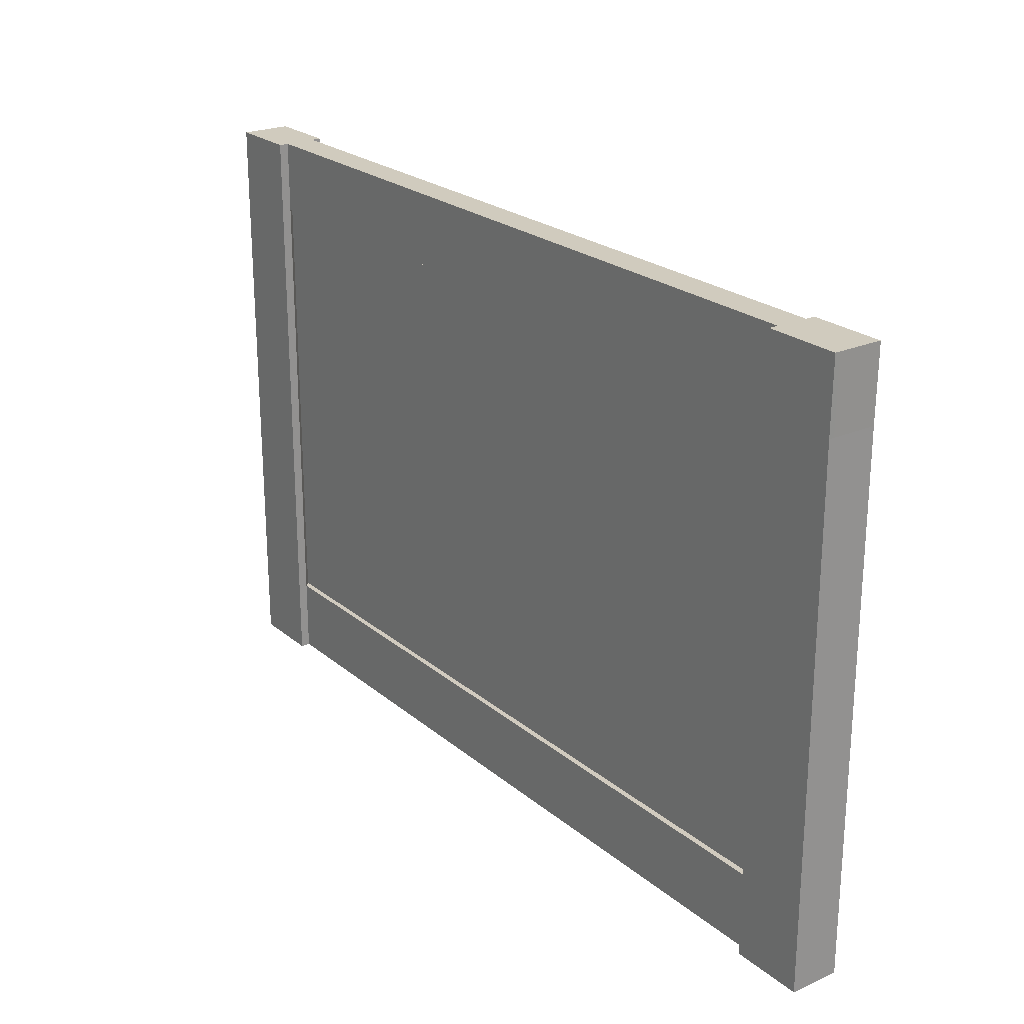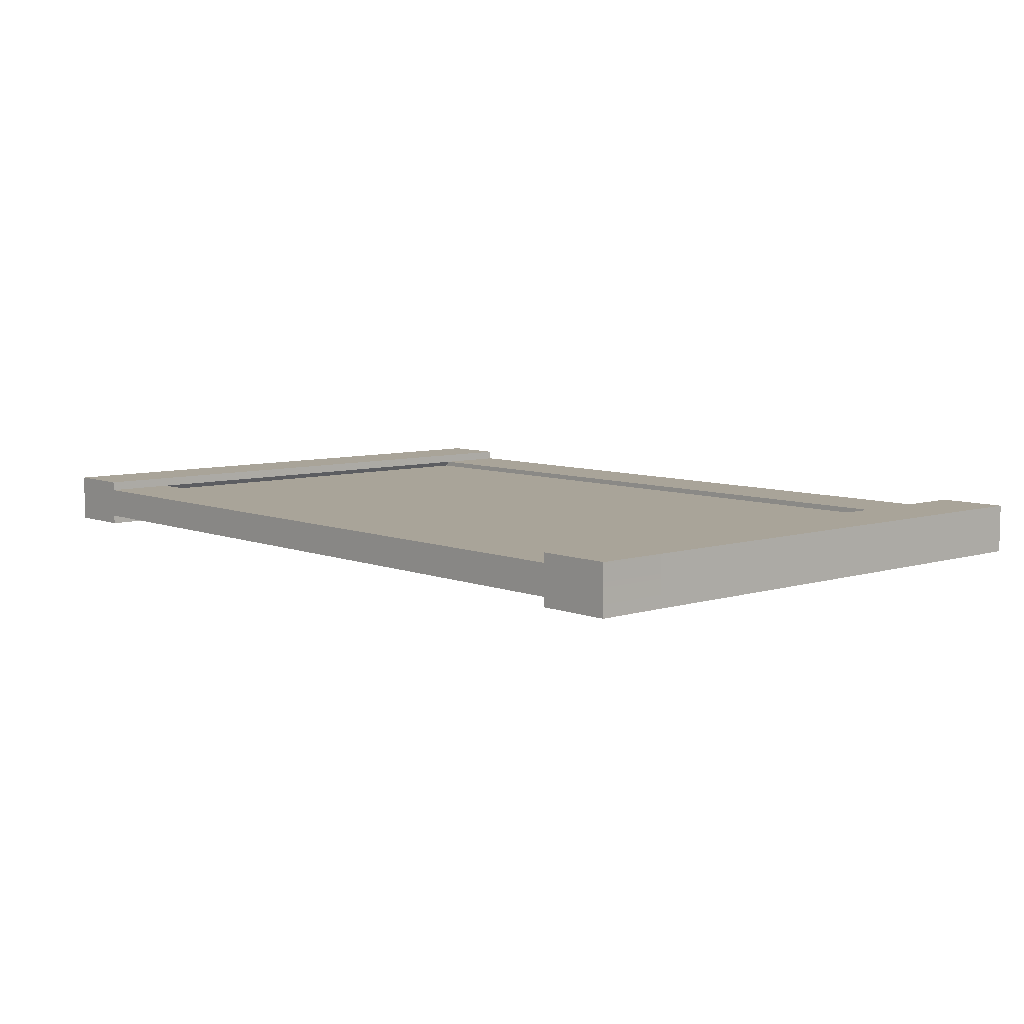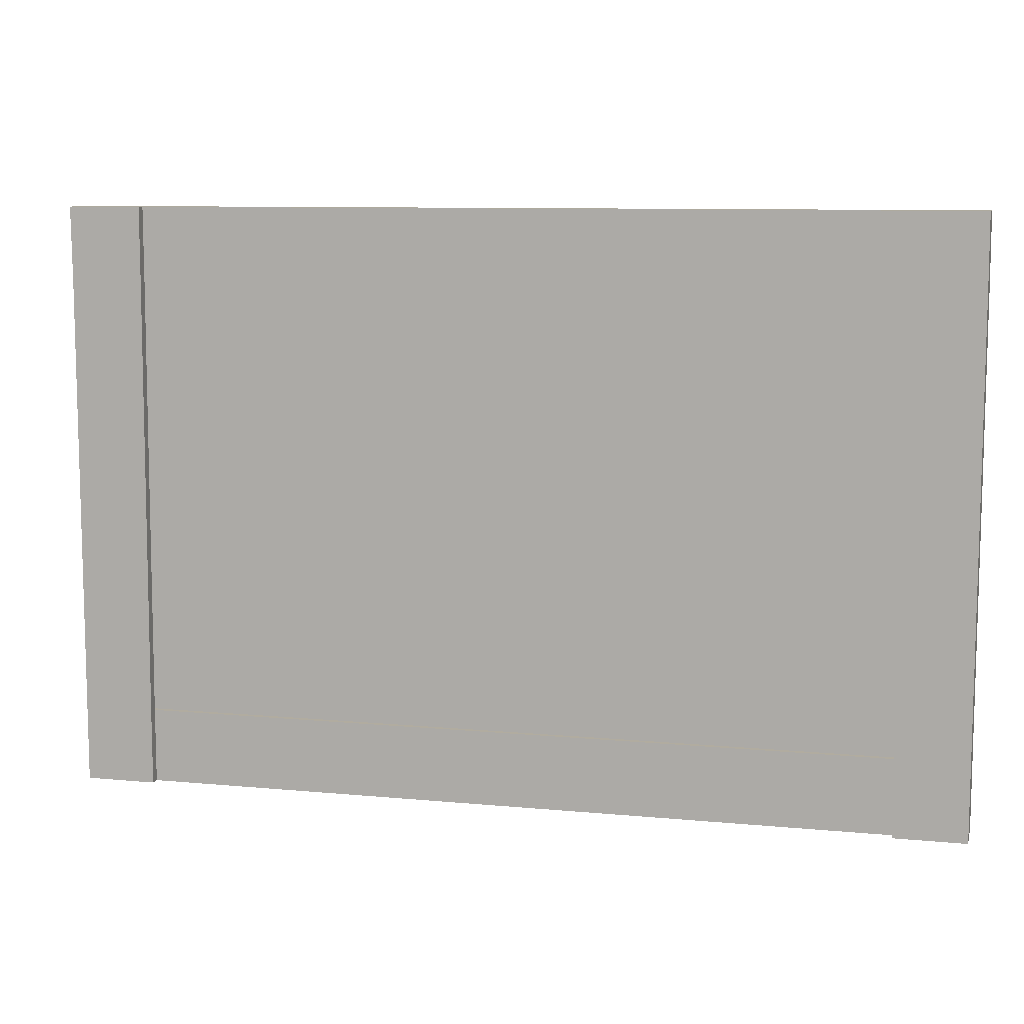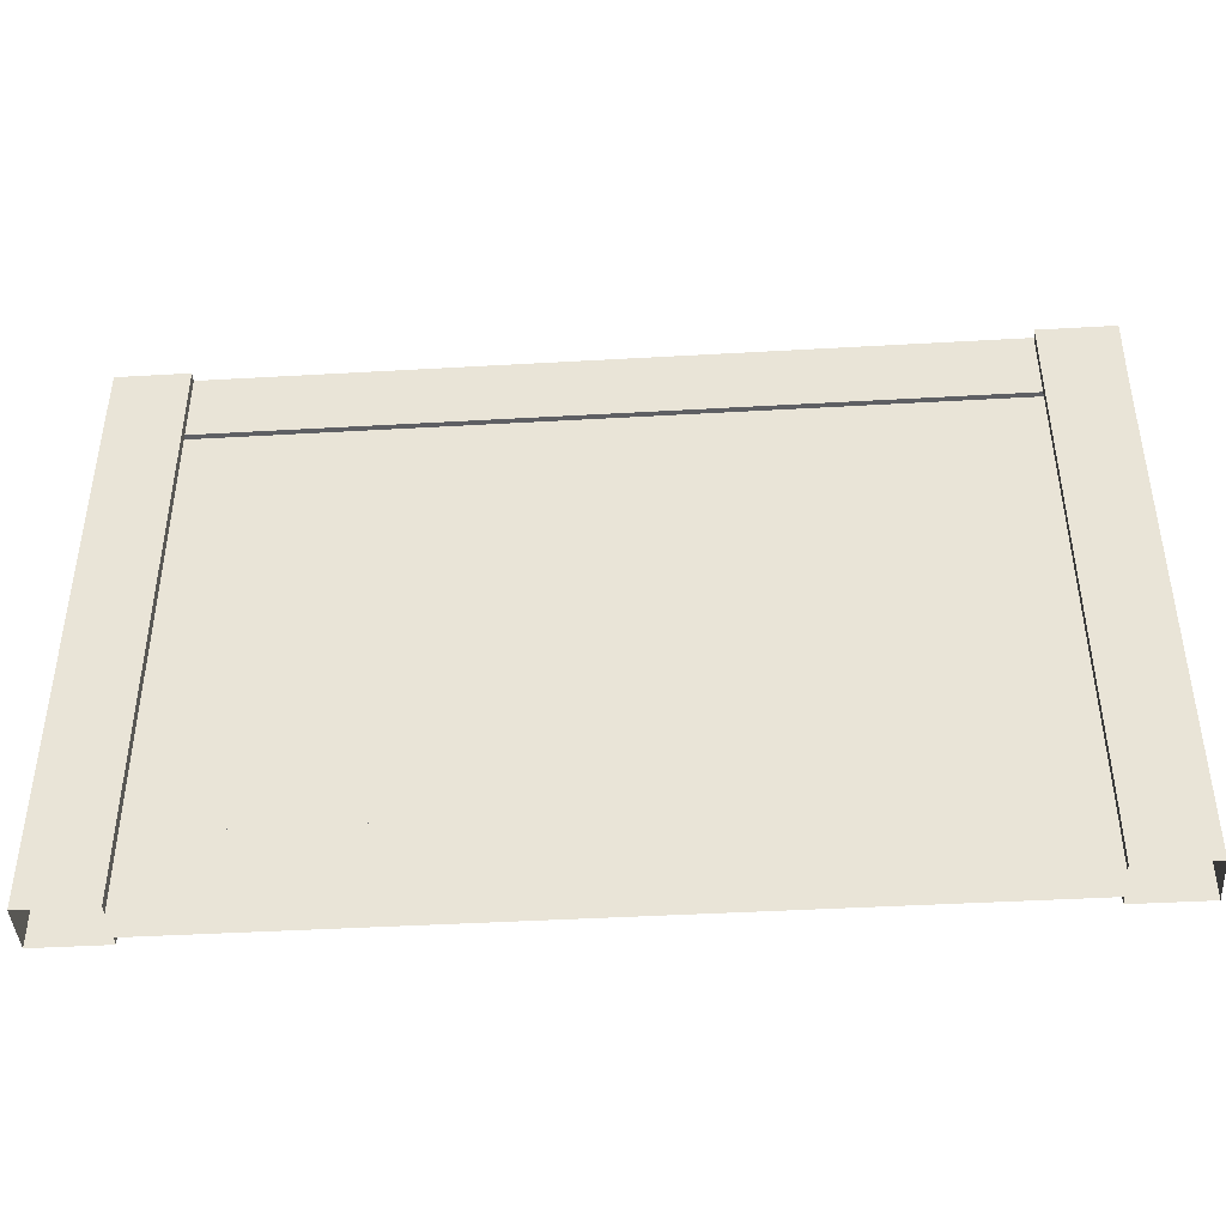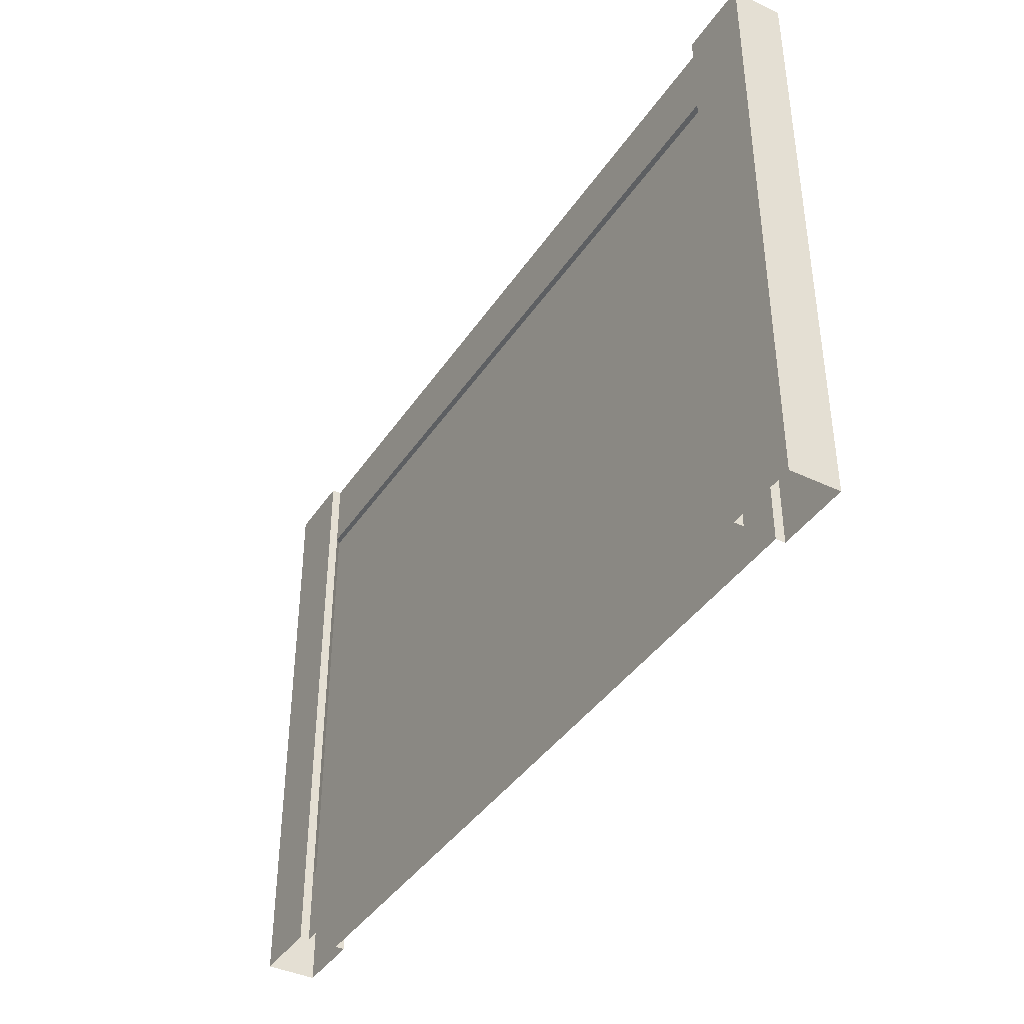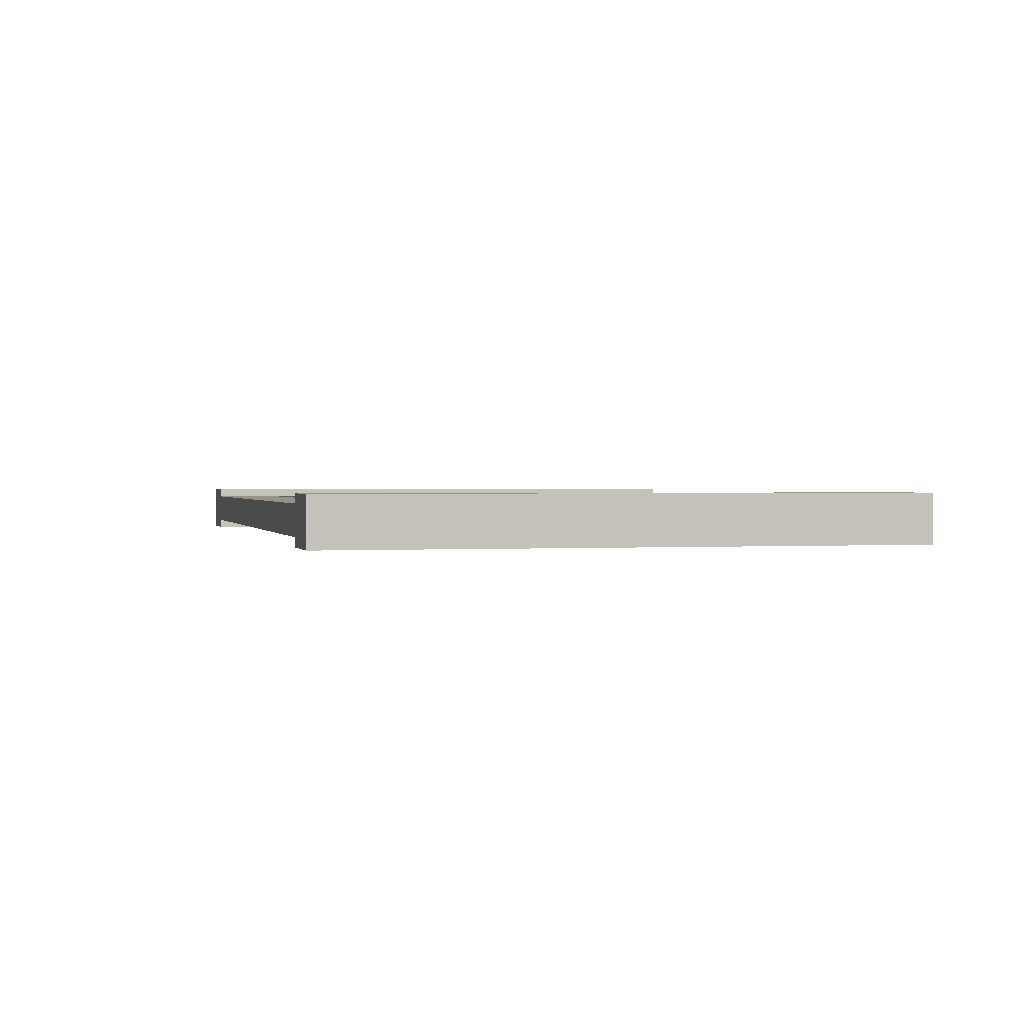
<metadata>
{"format":"obj","ext":"obj","renderer":"f3d","projection":"perspective","resolution":1024,"background":"white","views":[{"elev":23.4,"azim":-126.4,"up":"+Y"},{"elev":7.2,"azim":-131.6,"up":"+Z"},{"elev":9.3,"azim":14.1,"up":"+Y"},{"elev":-42.8,"azim":-176.1,"up":"+Y"},{"elev":-40.1,"azim":59.5,"up":"+Y"},{"elev":1.0,"azim":-104.1,"up":"+Z"}]}
</metadata>
<code>
g default
v -84.02 0 -3.385
v -84.02 16.74 -3.385
v 84.22 0 -3.385
v 84.22 16.74 -3.385
v -83.62 115.7 -3.385
v 84.22 115.7 -3.385
v -83.62 131.5 -3.385
v 84.22 131.5 -3.385
v -99.9 0 -5.437
v -84.02 0 -5.437
v -84.02 16.74 -5.437
v -99.9 16.74 -5.437
v -83.62 115.7 -5.437
v -99.9 115.7 -5.437
v -83.62 131.5 -5.437
v -100.1 131.5 -5.437
v 84.22 0 -5.437
v 100.1 0 -5.437
v 100.1 16.74 -5.437
v 84.22 16.74 -5.437
v 100.1 115.7 -5.437
v 84.22 115.7 -5.437
v 100 131.5 -5.437
v 84.22 131.5 -5.437
v -84.02 0 3.385
v -84.02 16.74 3.385
v 84.22 0 3.385
v 84.22 16.74 3.385
v -83.62 115.7 3.385
v 84.22 115.7 3.385
v -83.62 131.5 3.385
v 84.22 131.5 3.385
v -99.9 0 5.437
v -84.02 0 5.437
v -84.02 16.74 5.437
v -99.9 16.74 5.437
v -83.62 115.7 5.437
v -99.9 115.7 5.437
v -83.62 131.5 5.437
v -100.1 131.5 5.437
v 84.22 0 5.437
v 100.1 0 5.437
v 100.1 16.74 5.437
v 84.22 16.74 5.437
v 100.1 115.7 5.437
v 84.22 115.7 5.437
v 100 131.5 5.437
v 84.22 131.5 5.437
v -85.24 16.77 -2.167
v 85.43 16.74 -2.167
v -84.84 115.7 -2.167
v 85.43 115.7 -2.167
v -85.24 16.77 2.167
v 85.43 16.74 2.167
v -84.84 115.7 2.167
v 85.43 115.7 2.167
v -100.1 131.5 -3.242
v 100.1 131.5 -3.242
v -100.1 131.5 3.242
v 100.1 131.5 3.242
v -99.9 0 -3.1
v -99.9 16.74 -3.1
v -99.9 115.7 -3.1
v -99.9 0 3.1
v -99.9 16.74 3.1
v -99.9 115.7 3.1
v 100.1 115.7 -3.1
v 100.1 16.74 -3.1
v 100.1 0 -3.1
v 100.1 115.7 3.1
v 100.1 16.74 3.1
v 100.1 0 3.1
g pasted__pasted__polySurface273
f 9 12 11 10
f 1 2 4 3
f 17 20 19 18
f 12 14 13 11
f 20 22 21 19
f 14 16 15 13
f 5 7 8 6
f 22 24 23 21
f 1 10 11 2
f 2 11 13 5
f 5 13 15 7
f 4 20 17 3
f 6 22 20 4
f 8 24 22 6
f 33 34 35 36
f 25 27 28 26
f 41 42 43 44
f 36 35 37 38
f 44 43 45 46
f 38 37 39 40
f 29 30 32 31
f 46 45 47 48
f 25 26 35 34
f 26 29 37 35
f 29 31 39 37
f 28 27 41 44
f 30 28 44 46
f 32 30 46 48
f 4 2 49 50
f 2 5 51 49
f 6 4 50 52
f 5 6 52 51
f 26 28 54 53
f 29 26 53 55
f 28 30 56 54
f 30 29 55 56
f 54 56 55 53
f 50 49 51 52
f 8 7 31 32
f 7 15 16 57
f 24 8 58 23
f 39 31 59 40
f 32 48 47 60
f 31 7 57 59
f 8 32 60 58
f 16 14 63 57
f 14 12 62 63
f 12 9 61 62
f 62 61 64 65
f 63 62 65 66
f 57 63 66 59
f 65 64 33 36
f 66 65 36 38
f 59 66 38 40
f 18 19 68 69
f 19 21 67 68
f 21 23 58 67
f 67 58 60 70
f 68 67 70 71
f 69 68 71 72
f 70 60 47 45
f 71 70 45 43
f 72 71 43 42

</code>
